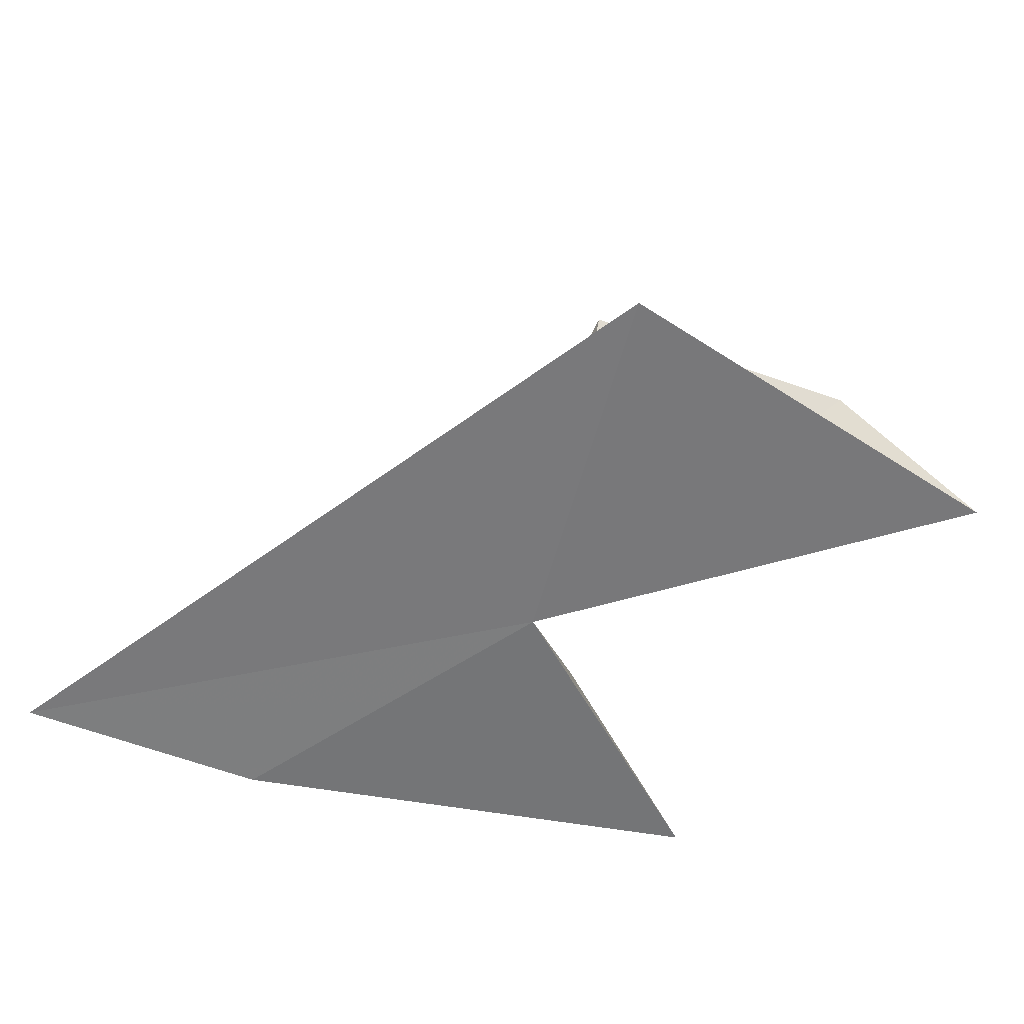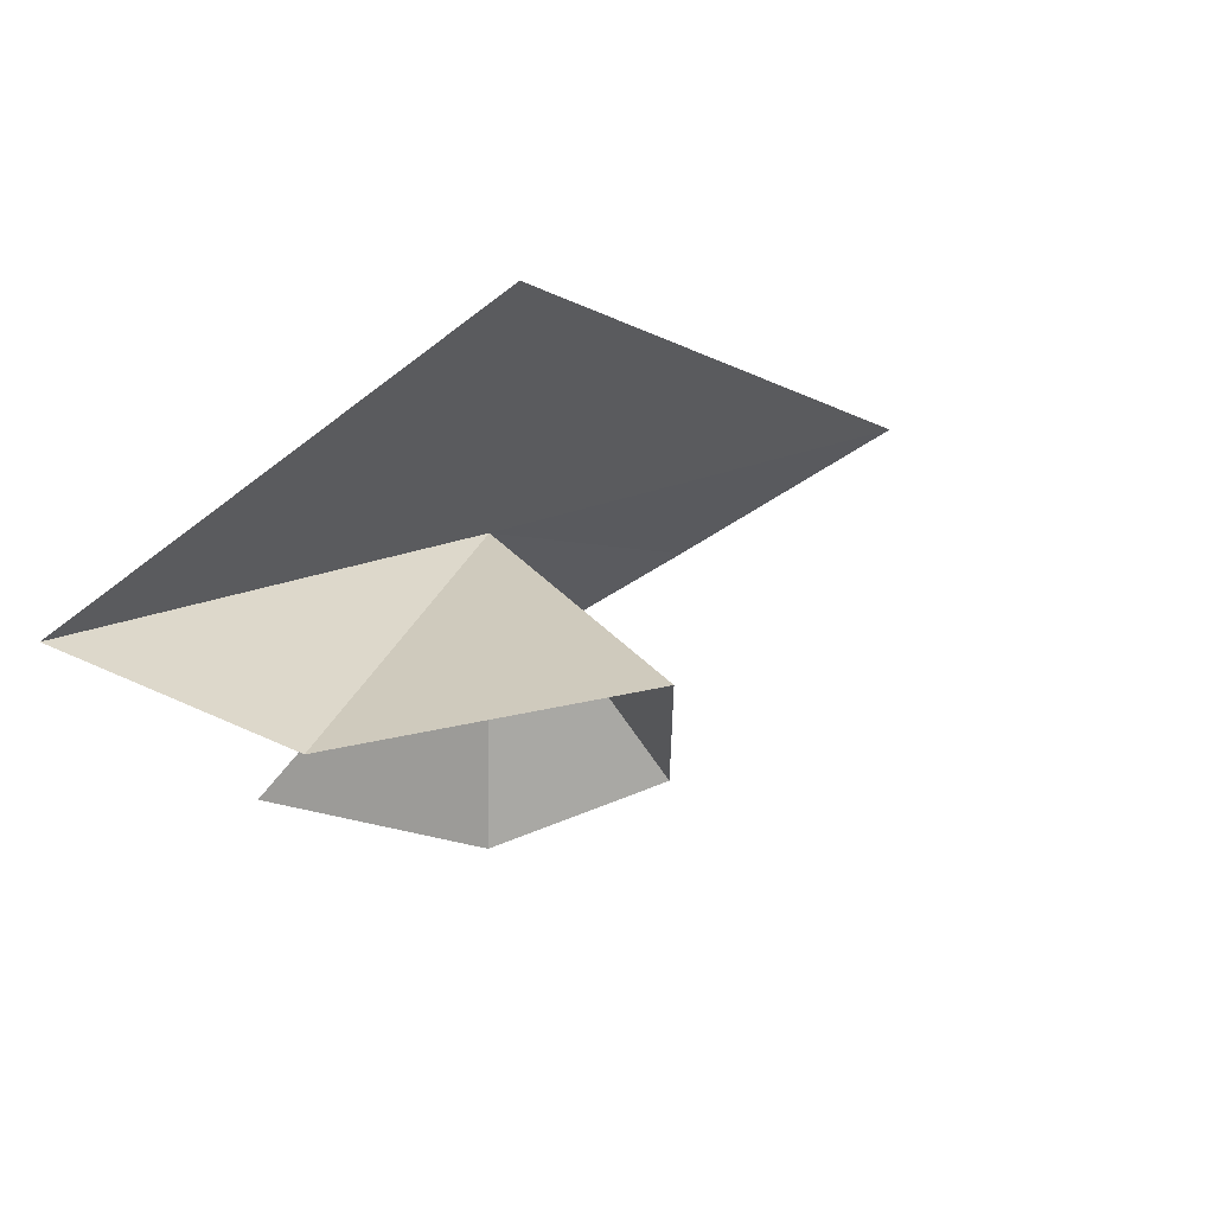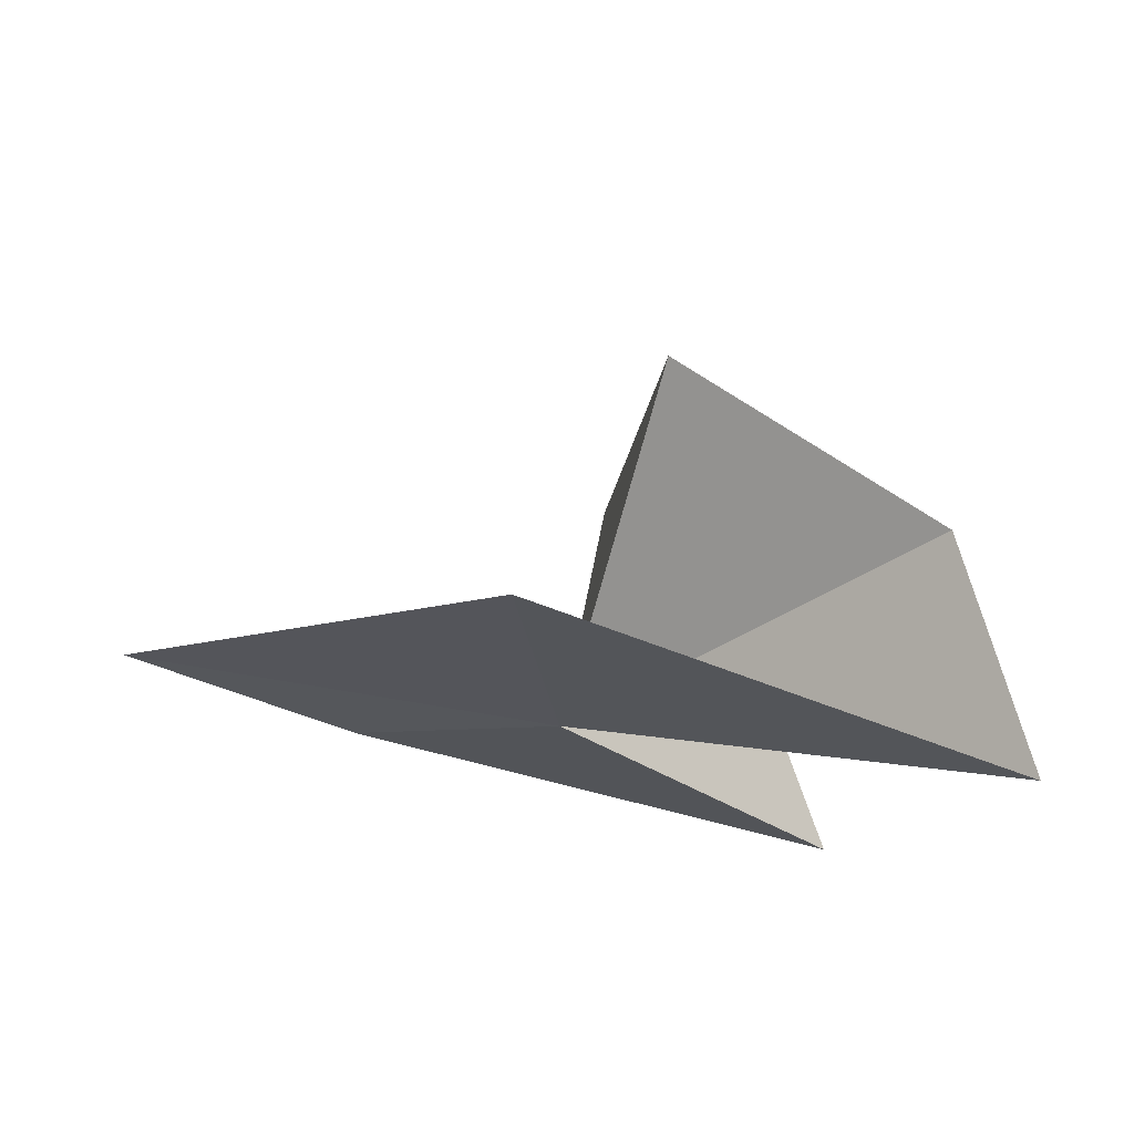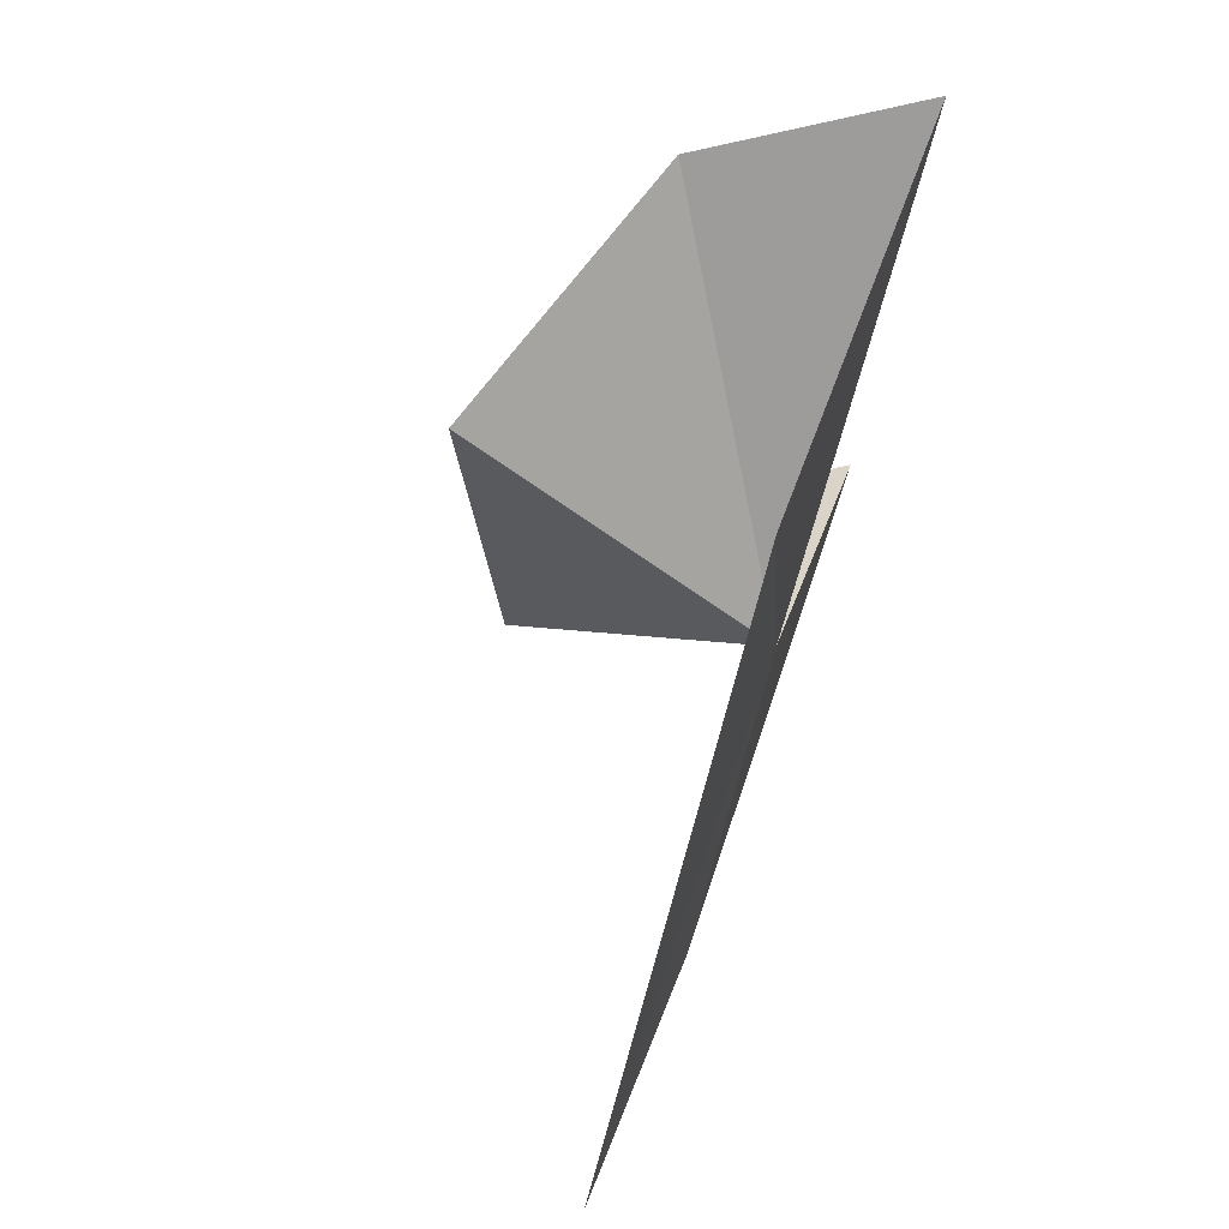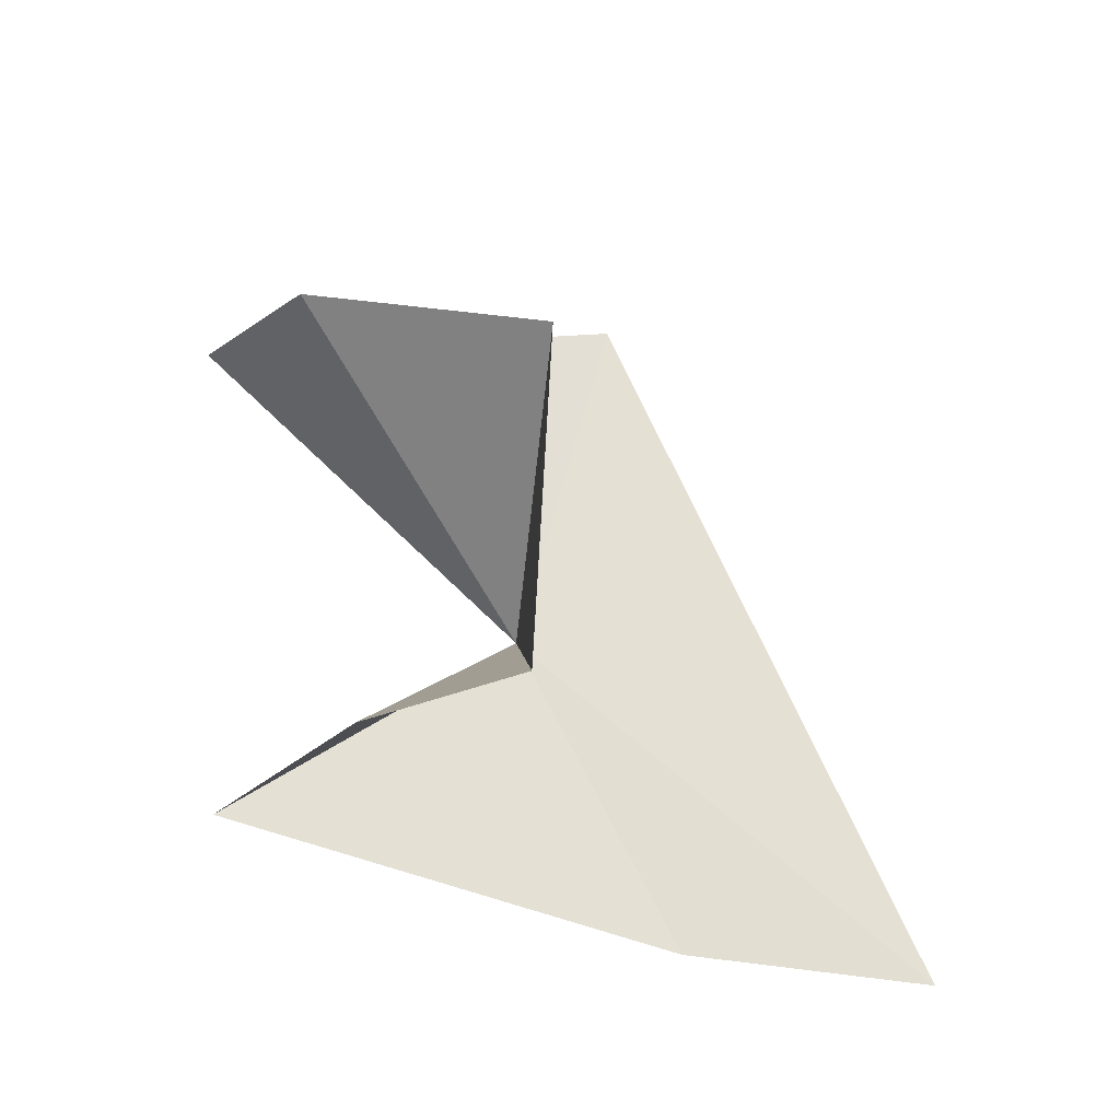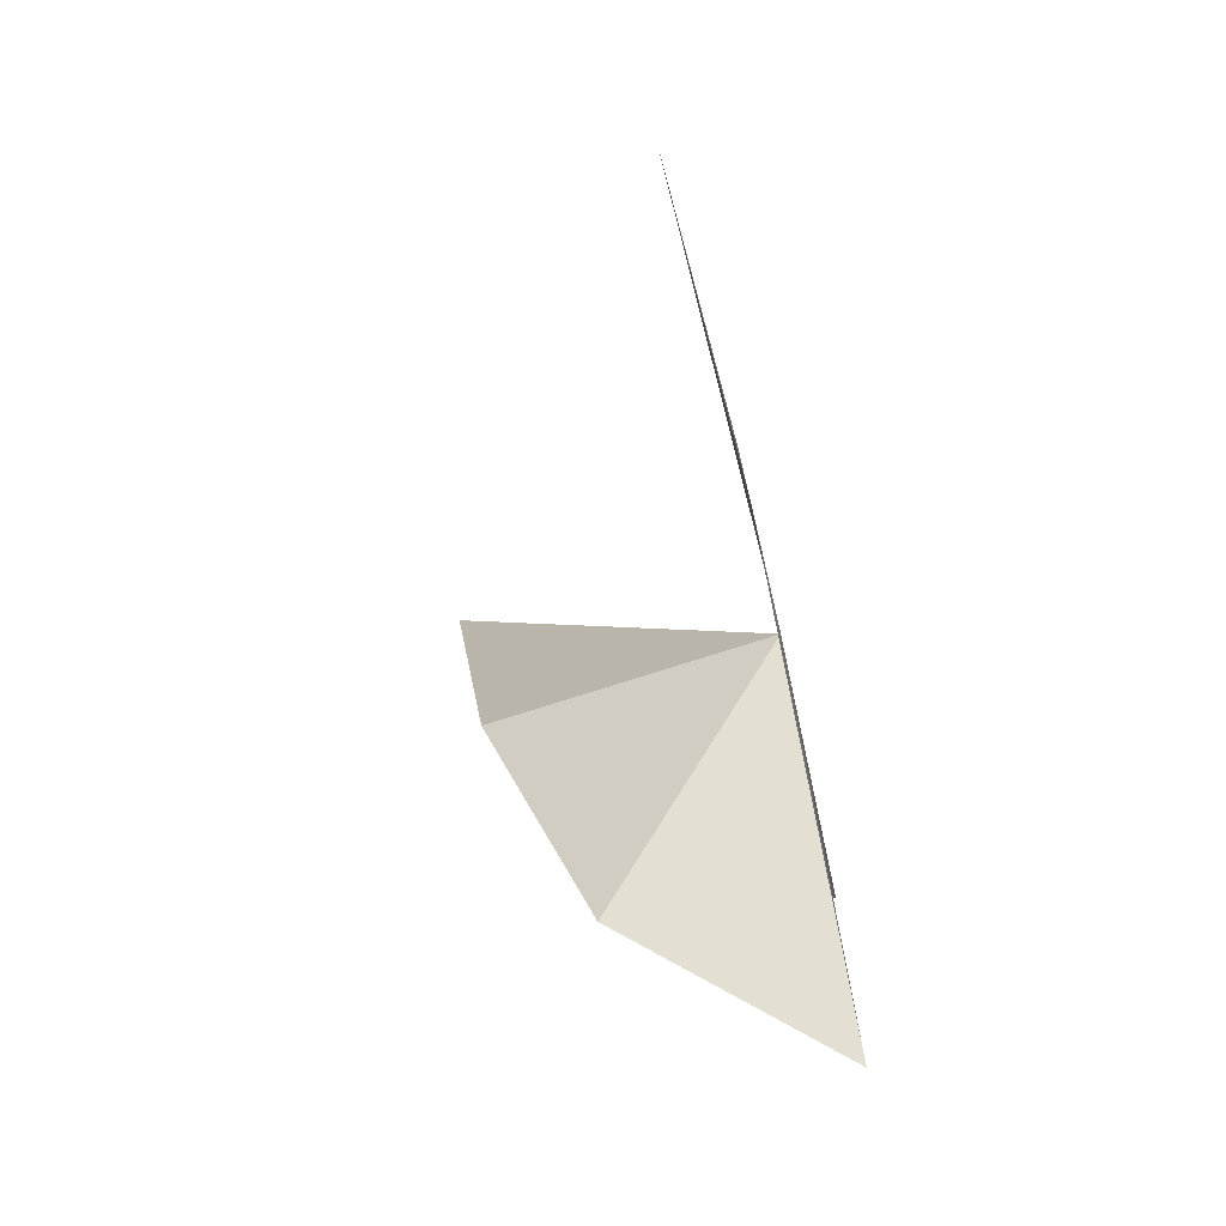
<metadata>
{"format":"obj","ext":"obj","renderer":"f3d","projection":"perspective","resolution":1024,"background":"white","views":[{"elev":-57.2,"azim":159.1,"up":"+Z"},{"elev":64.7,"azim":-31.3,"up":"+Y"},{"elev":74.4,"azim":-160.3,"up":"+Y"},{"elev":72.4,"azim":113.3,"up":"+Y"},{"elev":65.1,"azim":8.9,"up":"+Z"},{"elev":-68.9,"azim":106.2,"up":"+Y"}]}
</metadata>
<code>
v 12.29 5.588 -8.587
v 12.33 7.301 -6.396
v 12.6 4.649 -6.766
v 10.27 7.602 -7
v 9.315 7.686 -8.344
v 11.37 4.199 -7.132
v 10.23 3.757 -8.448
v 12.6 8.525 -8.531
v 15.88 3.373 -8.77
v 13.95 3.301 -8.728
f 1 3 2
f 1 2 4
f 1 4 5
f 1 6 3
f 1 7 6
f 1 5 8
f 1 9 10
f 1 10 7
f 1 8 9

</code>
